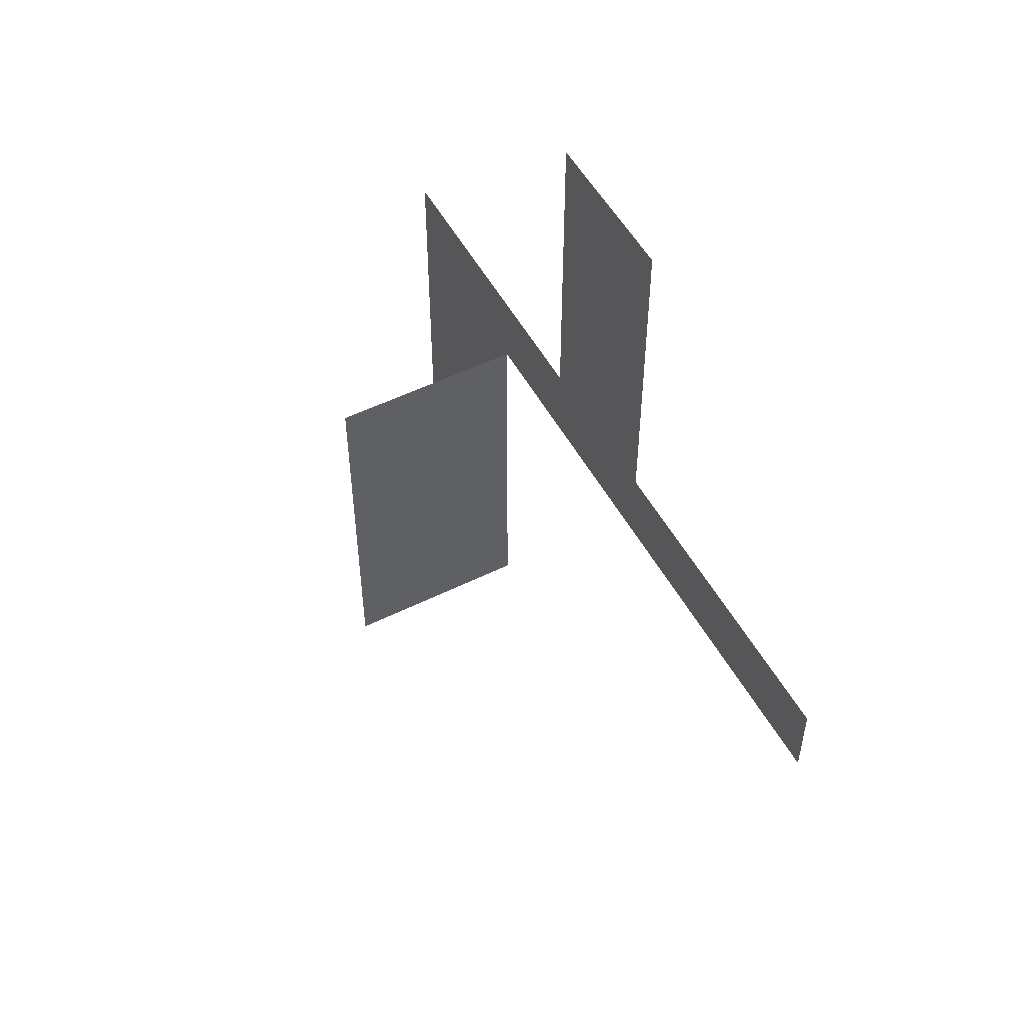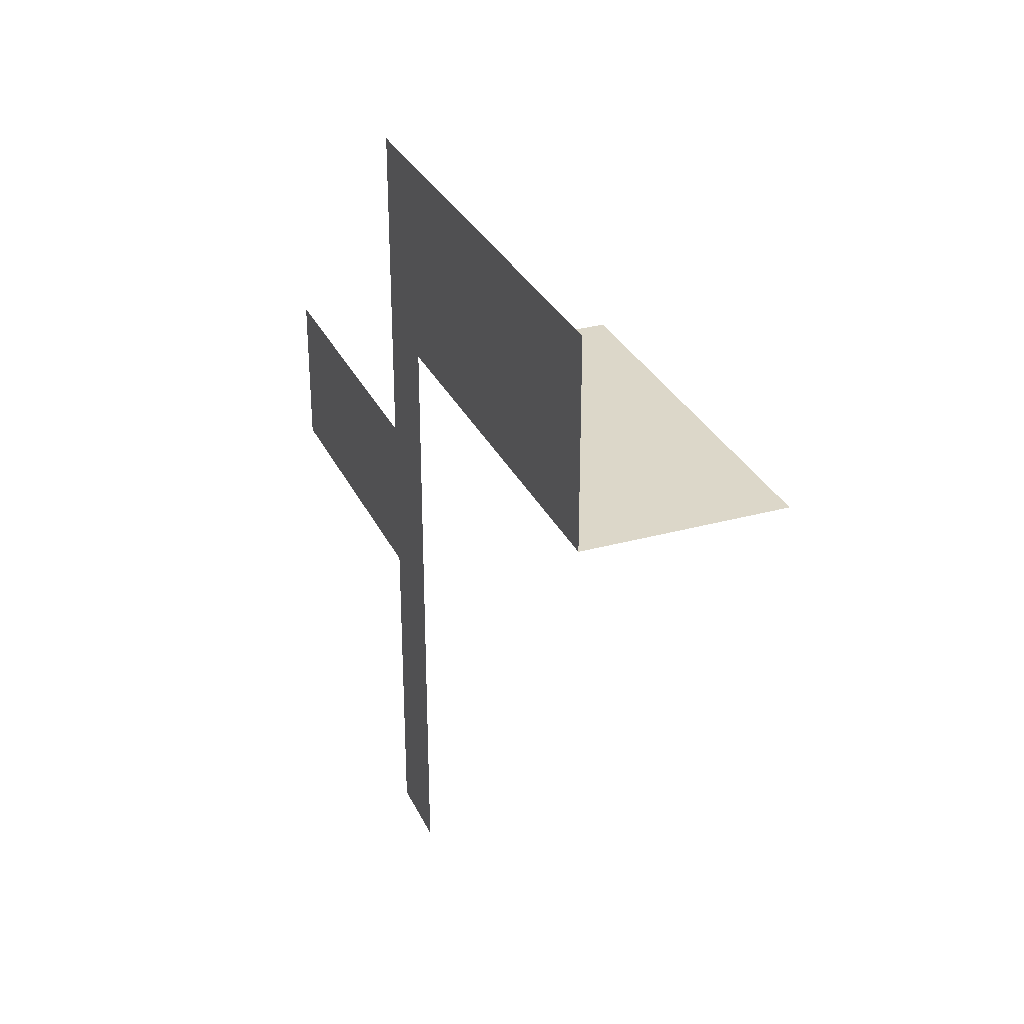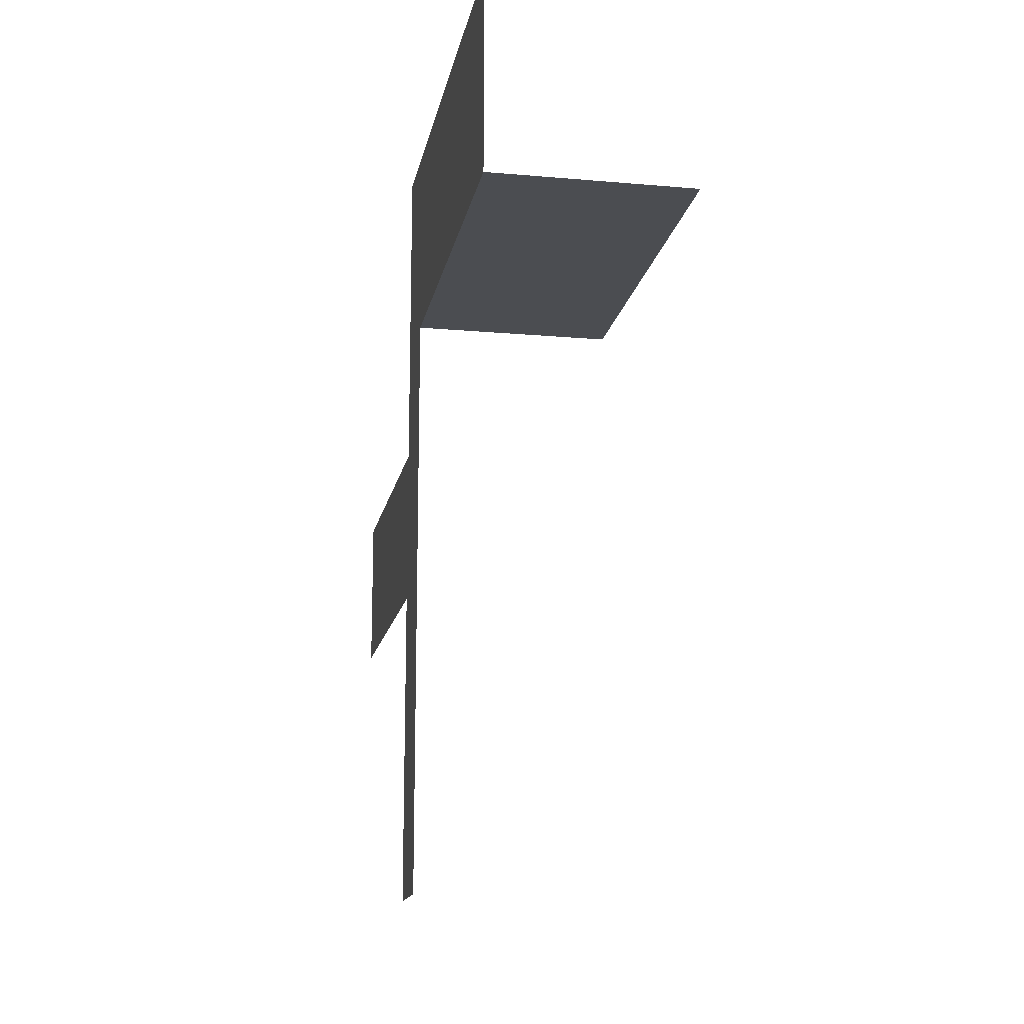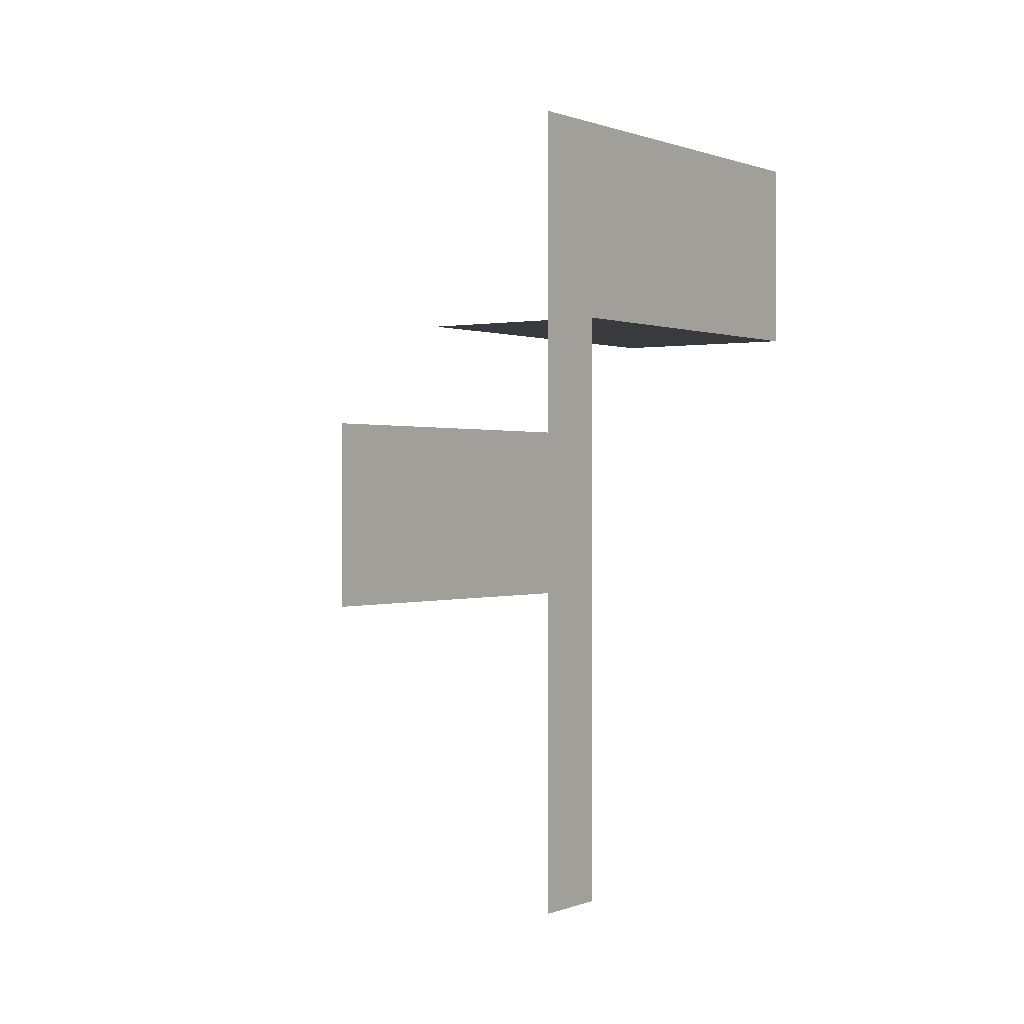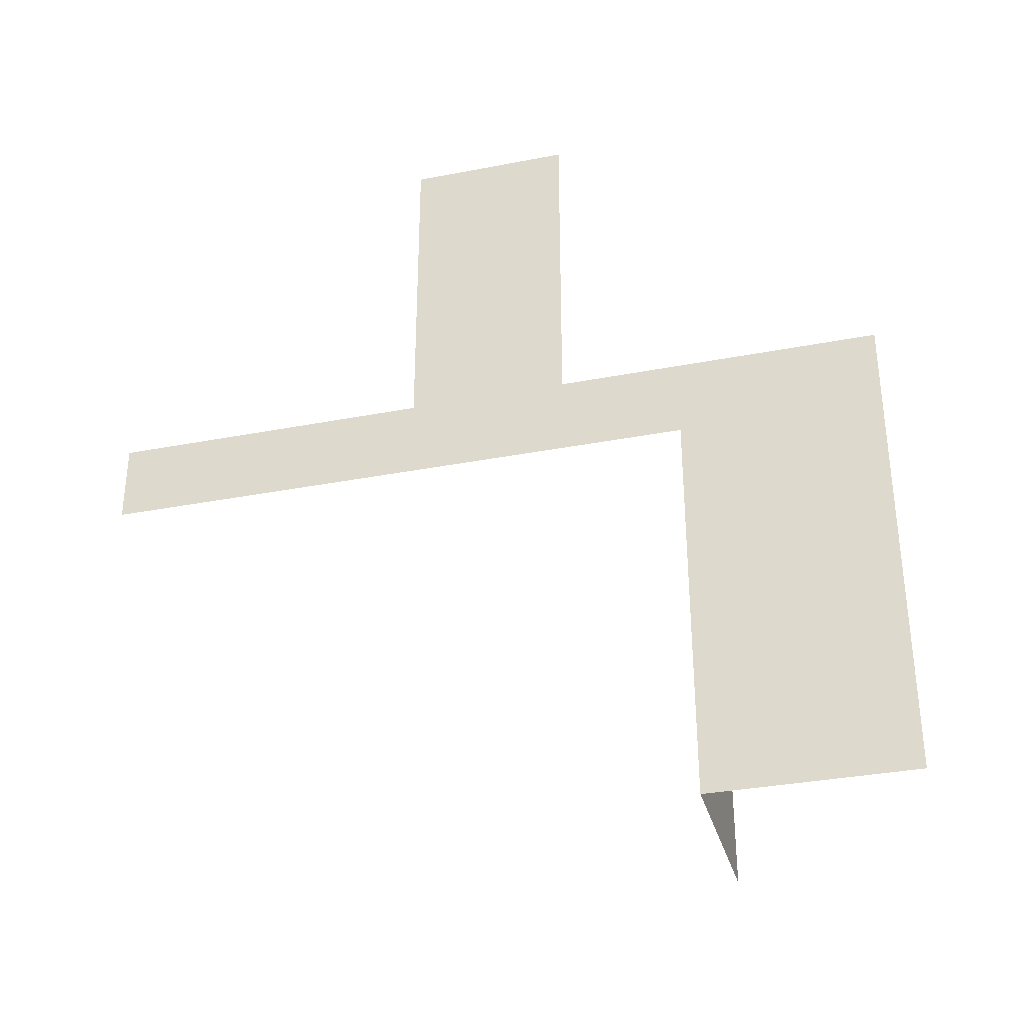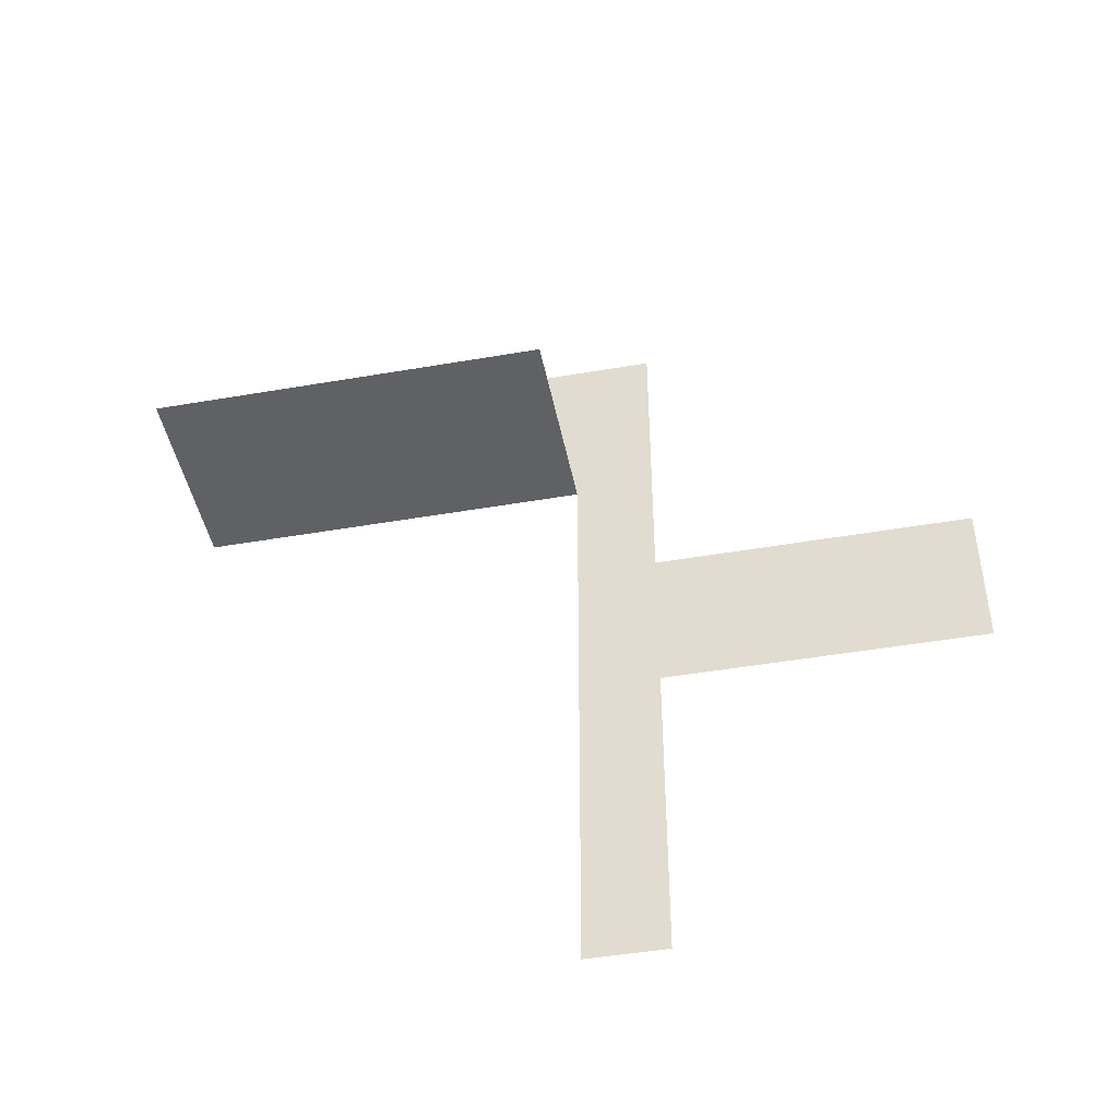
<metadata>
{"format":"obj","ext":"obj","renderer":"f3d","projection":"perspective","resolution":1024,"background":"white","views":[{"elev":52.3,"azim":-28.0,"up":"+Z"},{"elev":30.3,"azim":158.2,"up":"+Y"},{"elev":-15.6,"azim":169.5,"up":"+Y"},{"elev":0.4,"azim":35.1,"up":"+Y"},{"elev":-33.6,"azim":104.8,"up":"+Z"},{"elev":-46.0,"azim":-78.8,"up":"+Y"}]}
</metadata>
<code>
v -0.5 0.25 0
v -0.5 0.25 -0.5
v -0.25 0 0
v -0.25 0 0.5
v -0.25 0.25 0
v -0.25 0.25 -0.5
v -0.25 -0.1 0.1
v -0.25 -0.1 0.5
v -0.25 -0.5 0
v -0.25 -0.5 0.1
v -0.25 0.5 0
v -0.25 0.5 0.1
v -0.25 0.5 -0.5
v -0.25 0.1 0.1
v -0.25 0.1 0.5
f 3 9 7
f 7 8 4
f 9 10 7
f 7 4 3
f 1 5 6
f 1 6 2
f 11 5 6
f 11 6 13
f 3 4 14
f 14 12 11
f 4 15 14
f 14 11 3

</code>
